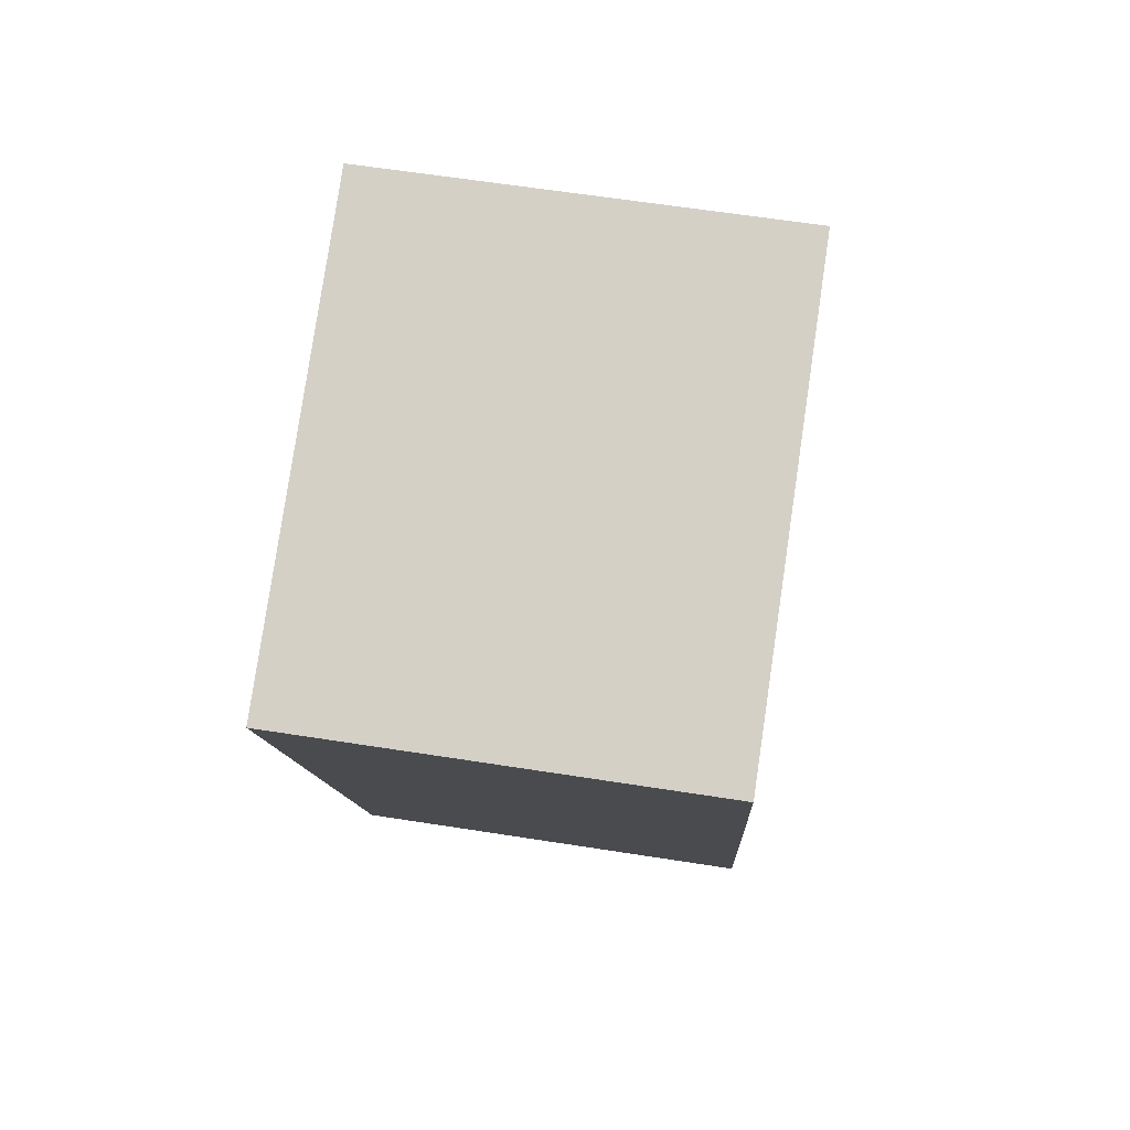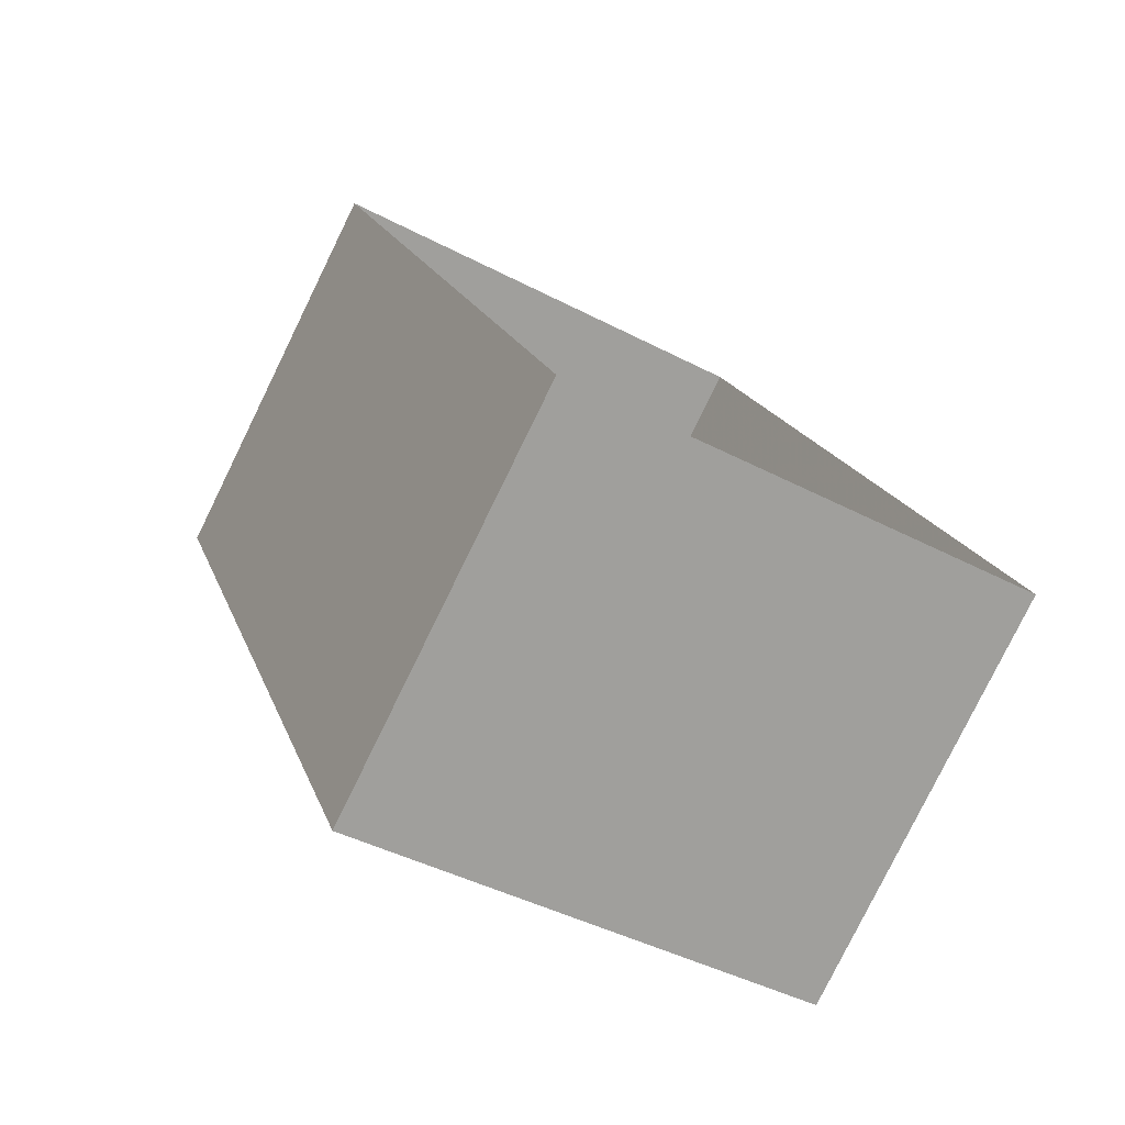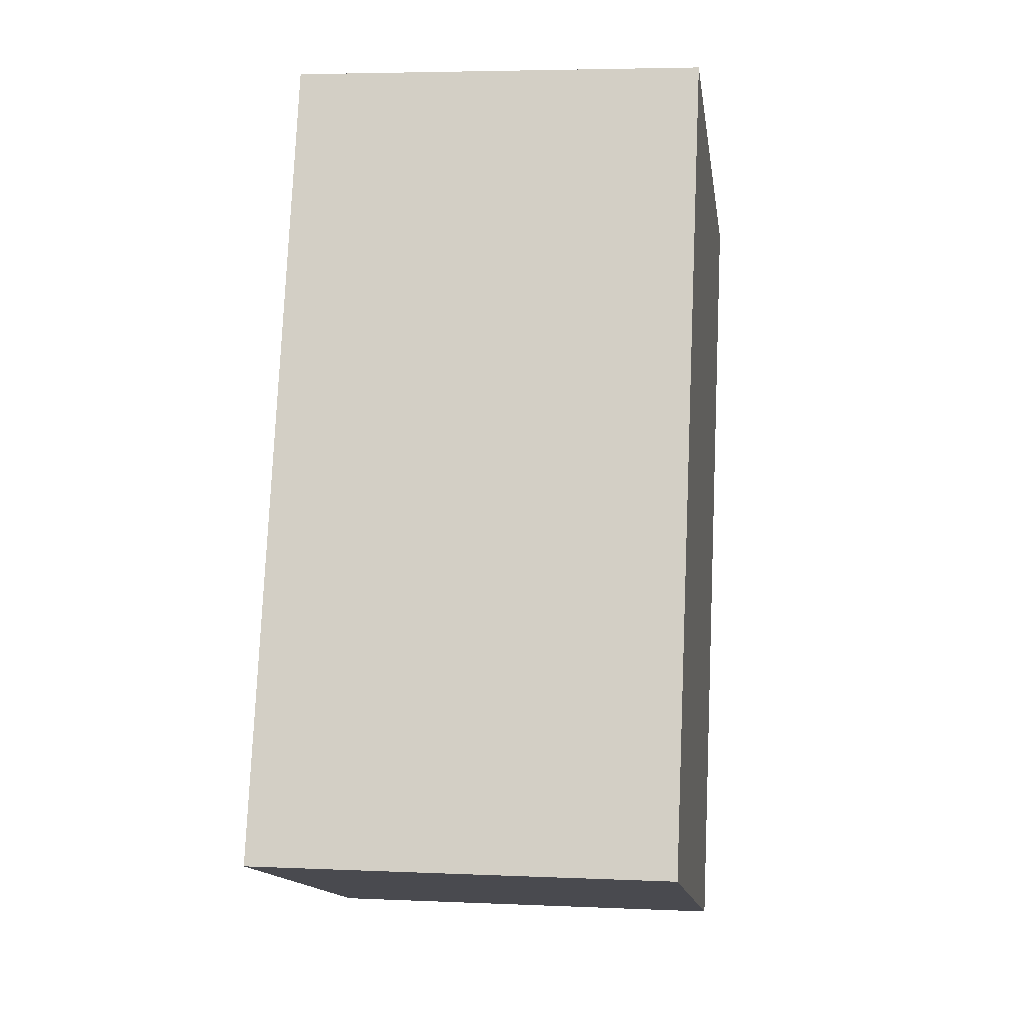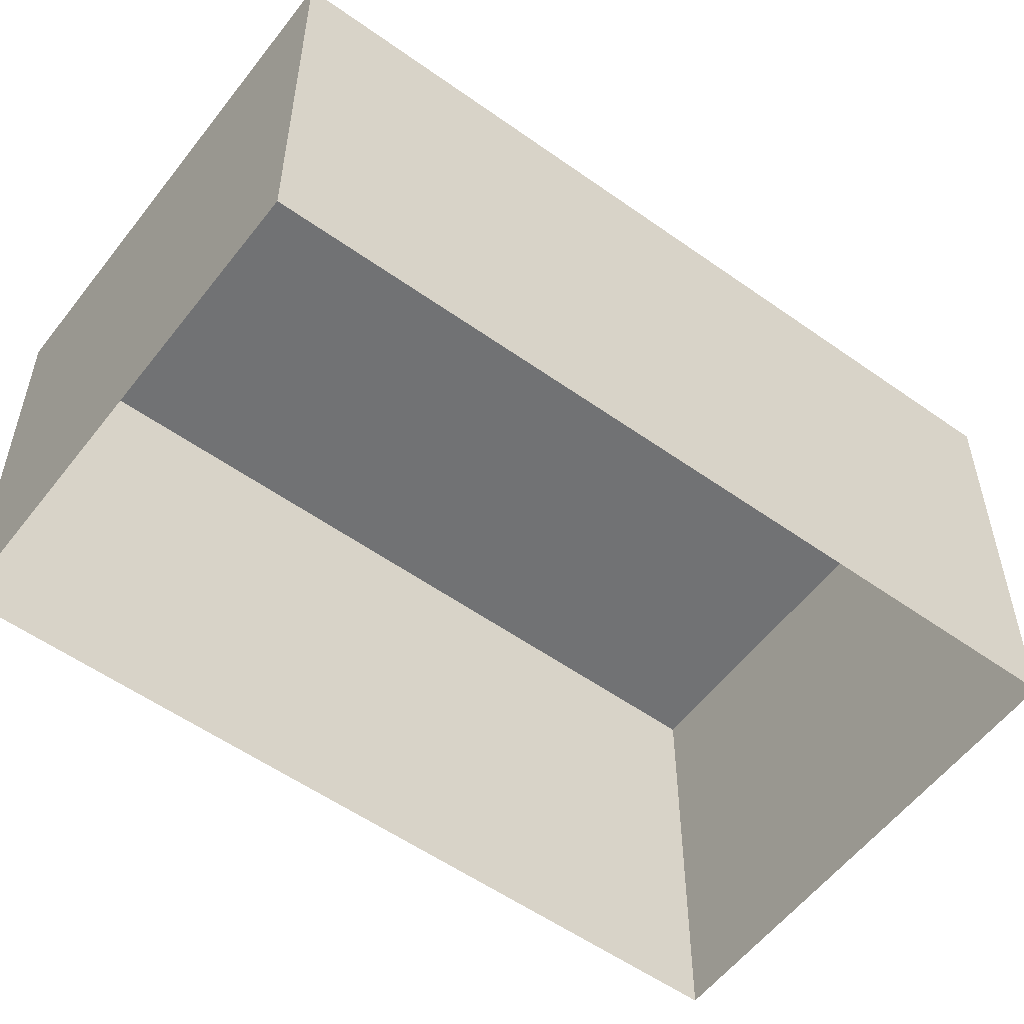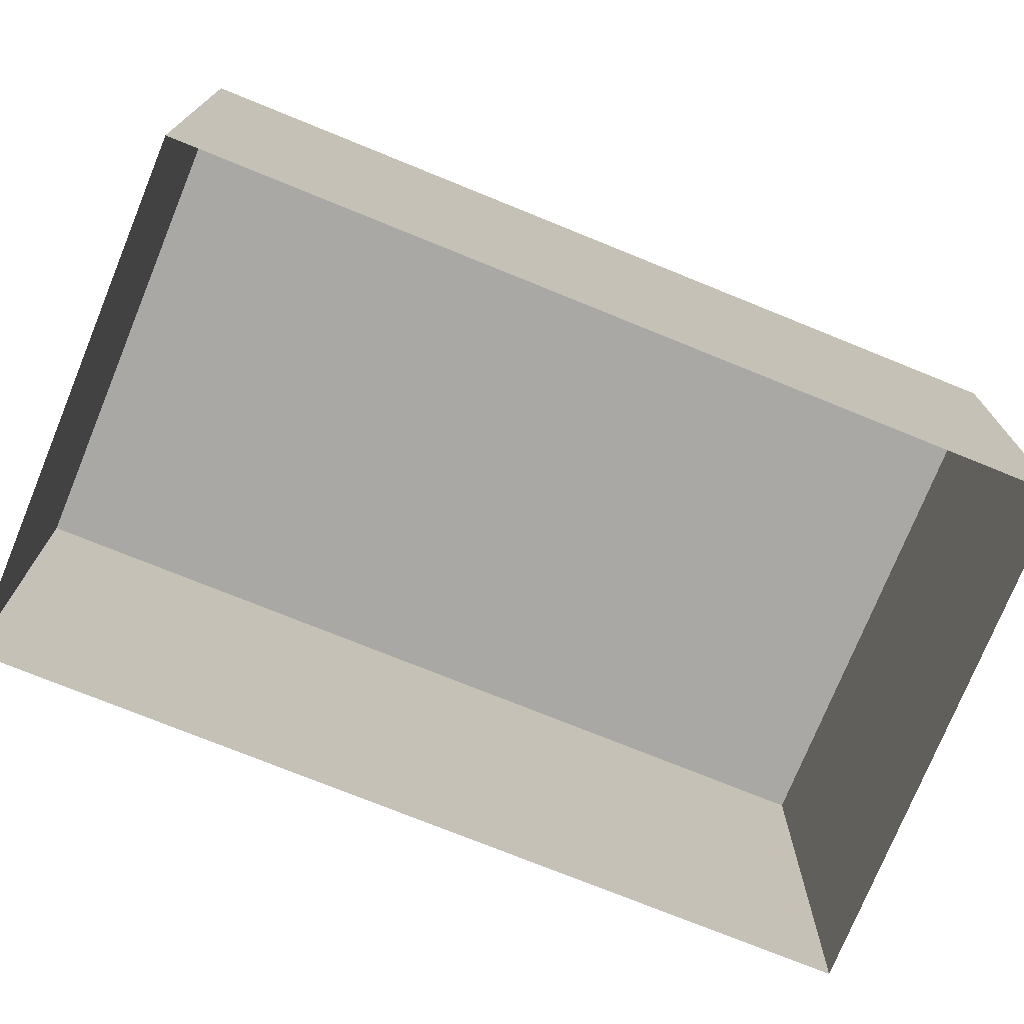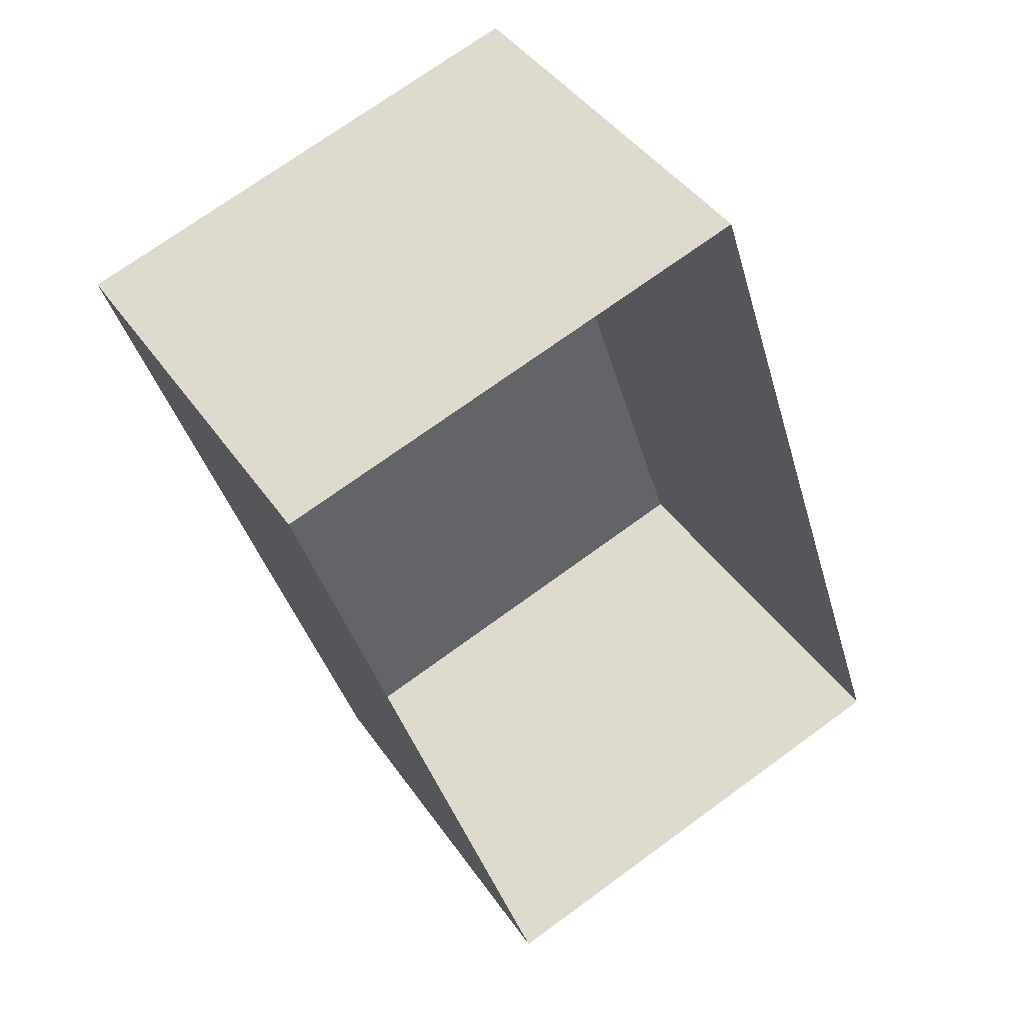
<metadata>
{"format":"obj","ext":"obj","renderer":"f3d","projection":"perspective","resolution":1024,"background":"white","views":[{"elev":61.4,"azim":98.8,"up":"+Y"},{"elev":-79.9,"azim":153.7,"up":"+Y"},{"elev":4.1,"azim":-81.8,"up":"+Y"},{"elev":-55.4,"azim":-144.6,"up":"+Z"},{"elev":-75.1,"azim":-129.9,"up":"+Z"},{"elev":42.1,"azim":148.2,"up":"+Y"}]}
</metadata>
<code>
v -2.258e+05 -1.274e+05 12.54
v -2.258e+05 -1.274e+05 12.54
v -2.258e+05 -1.274e+05 12.54
v -2.258e+05 -1.274e+05 12.54
v -2.258e+05 -1.274e+05 15.06
v -2.258e+05 -1.274e+05 15.06
v -2.258e+05 -1.274e+05 15.06
v -2.258e+05 -1.274e+05 15.06
f 1 2 3
f 1 4 2
f 5 6 7
f 5 8 6
f 7 3 2
f 5 7 2
f 6 4 1
f 6 8 4
f 5 2 4
f 8 5 4
f 7 1 3
f 7 6 1

</code>
